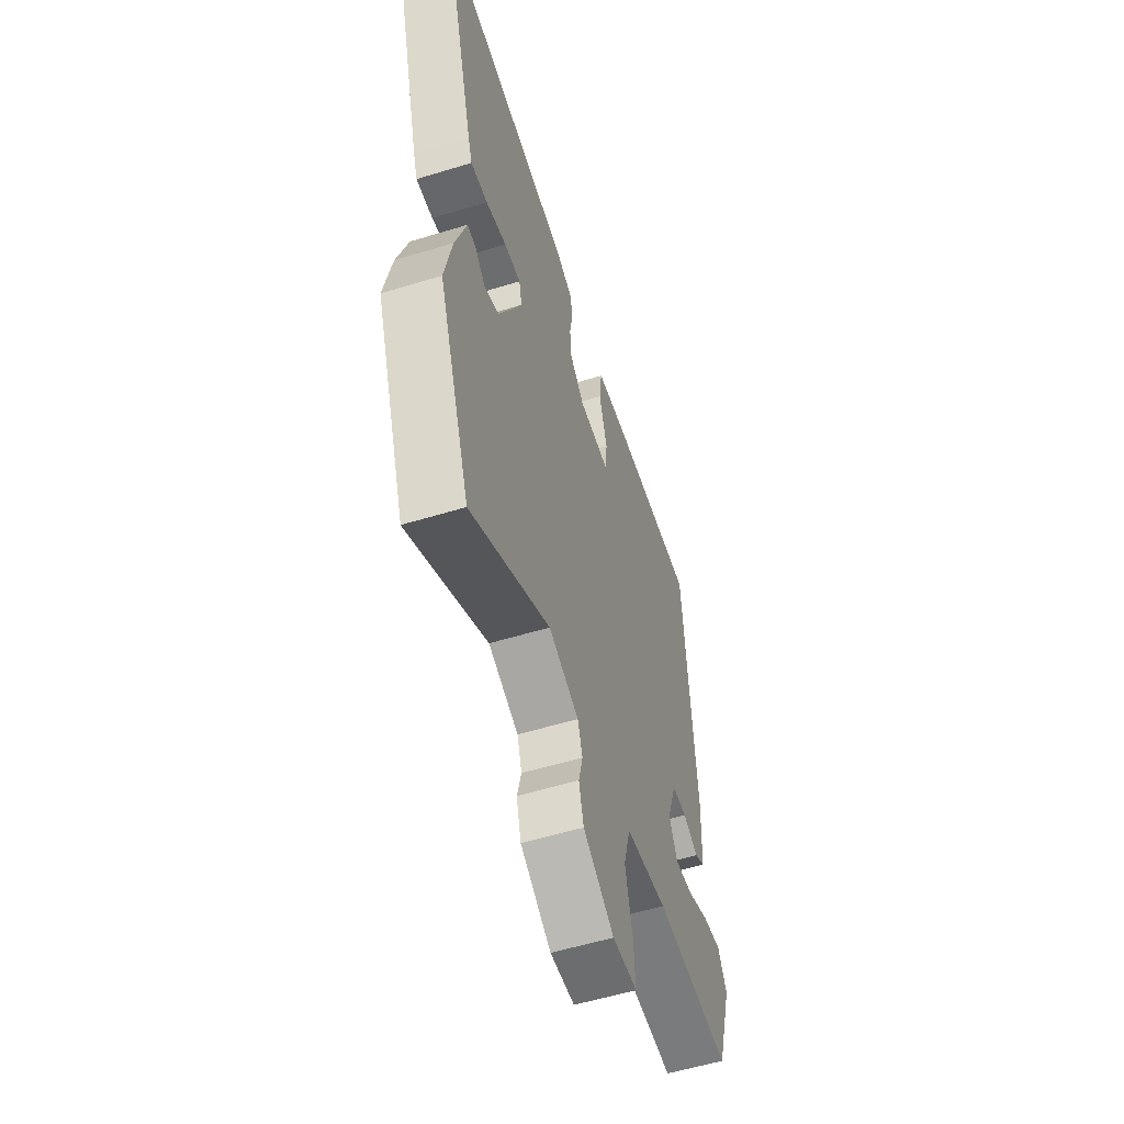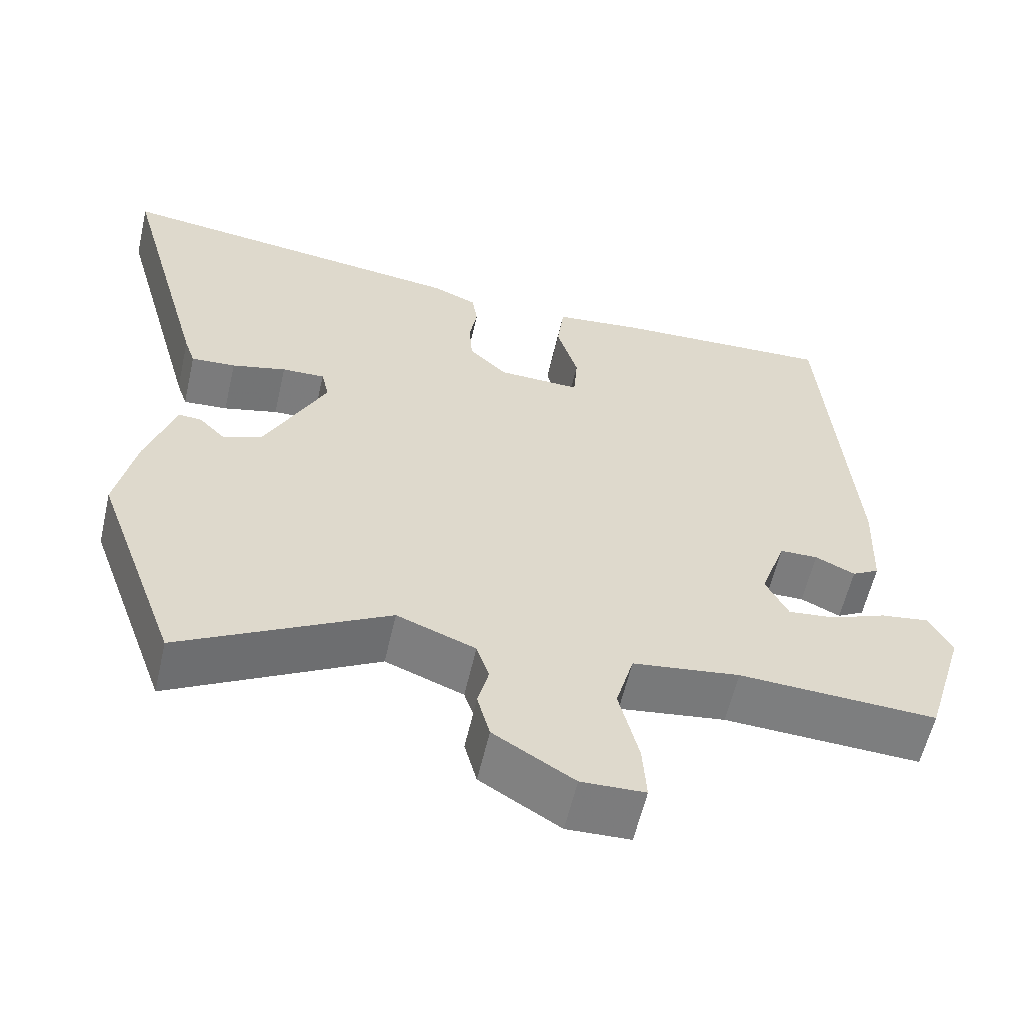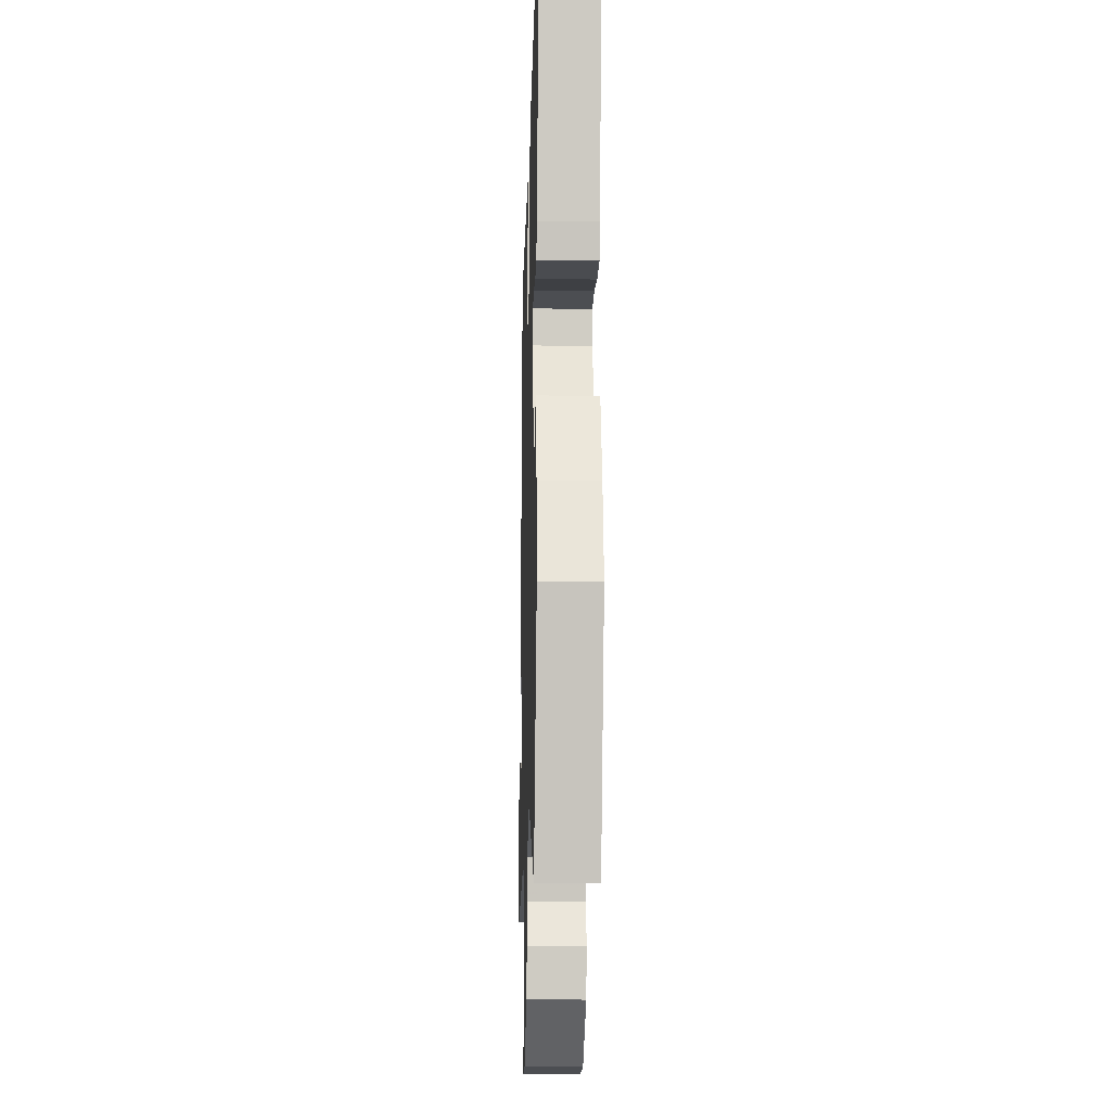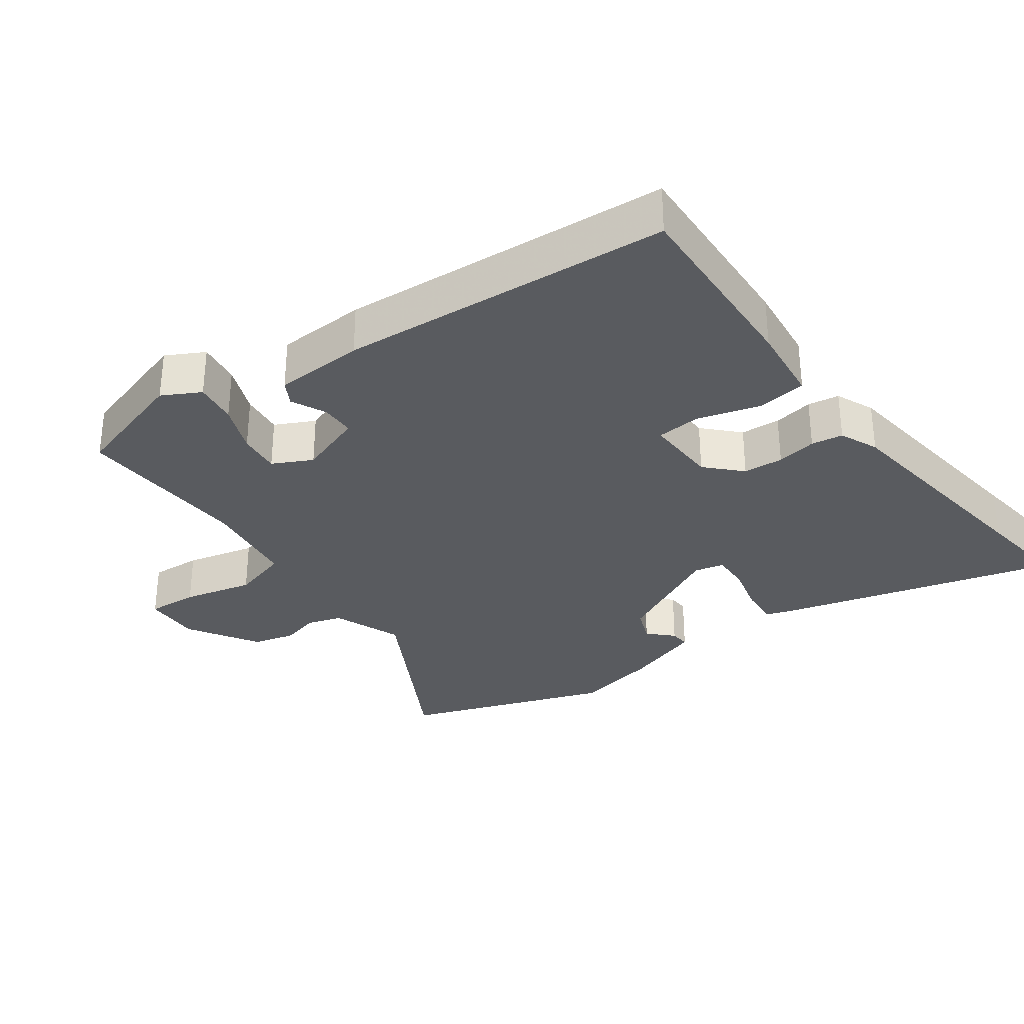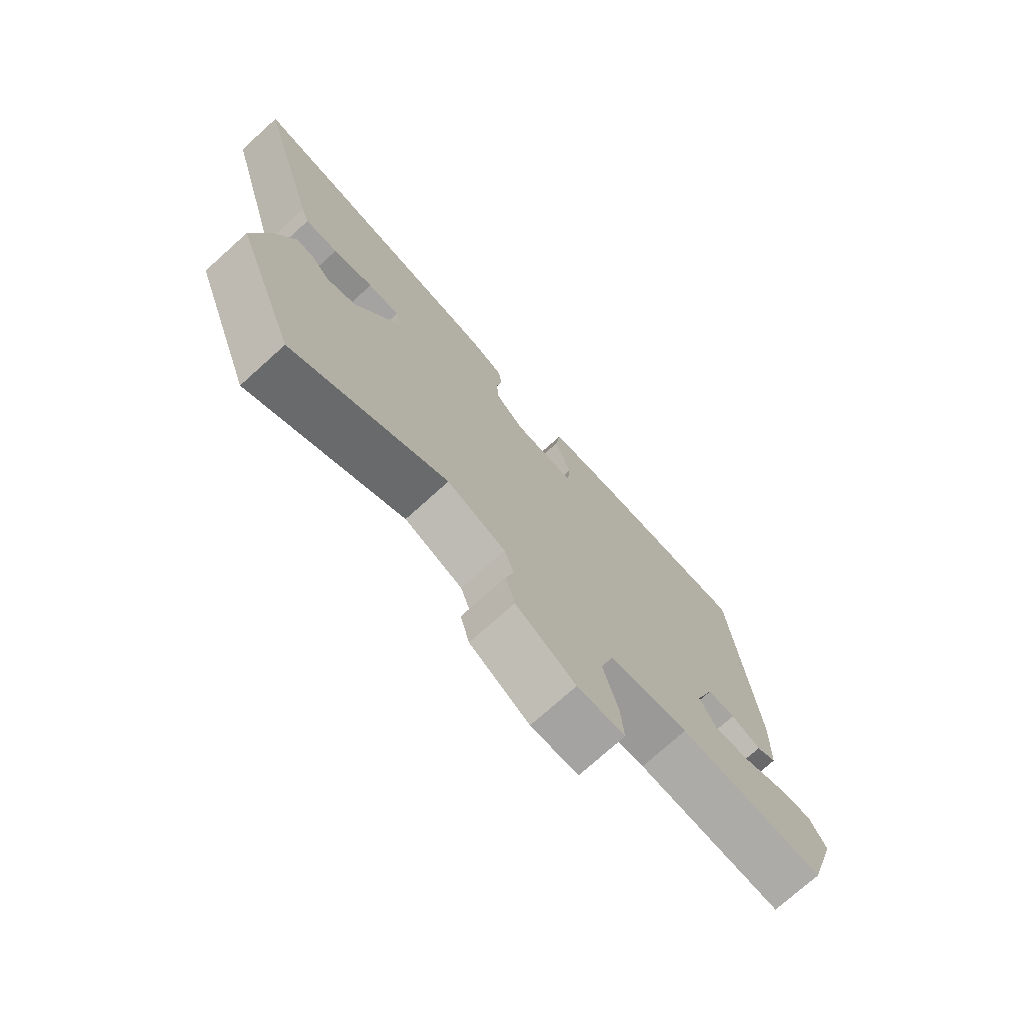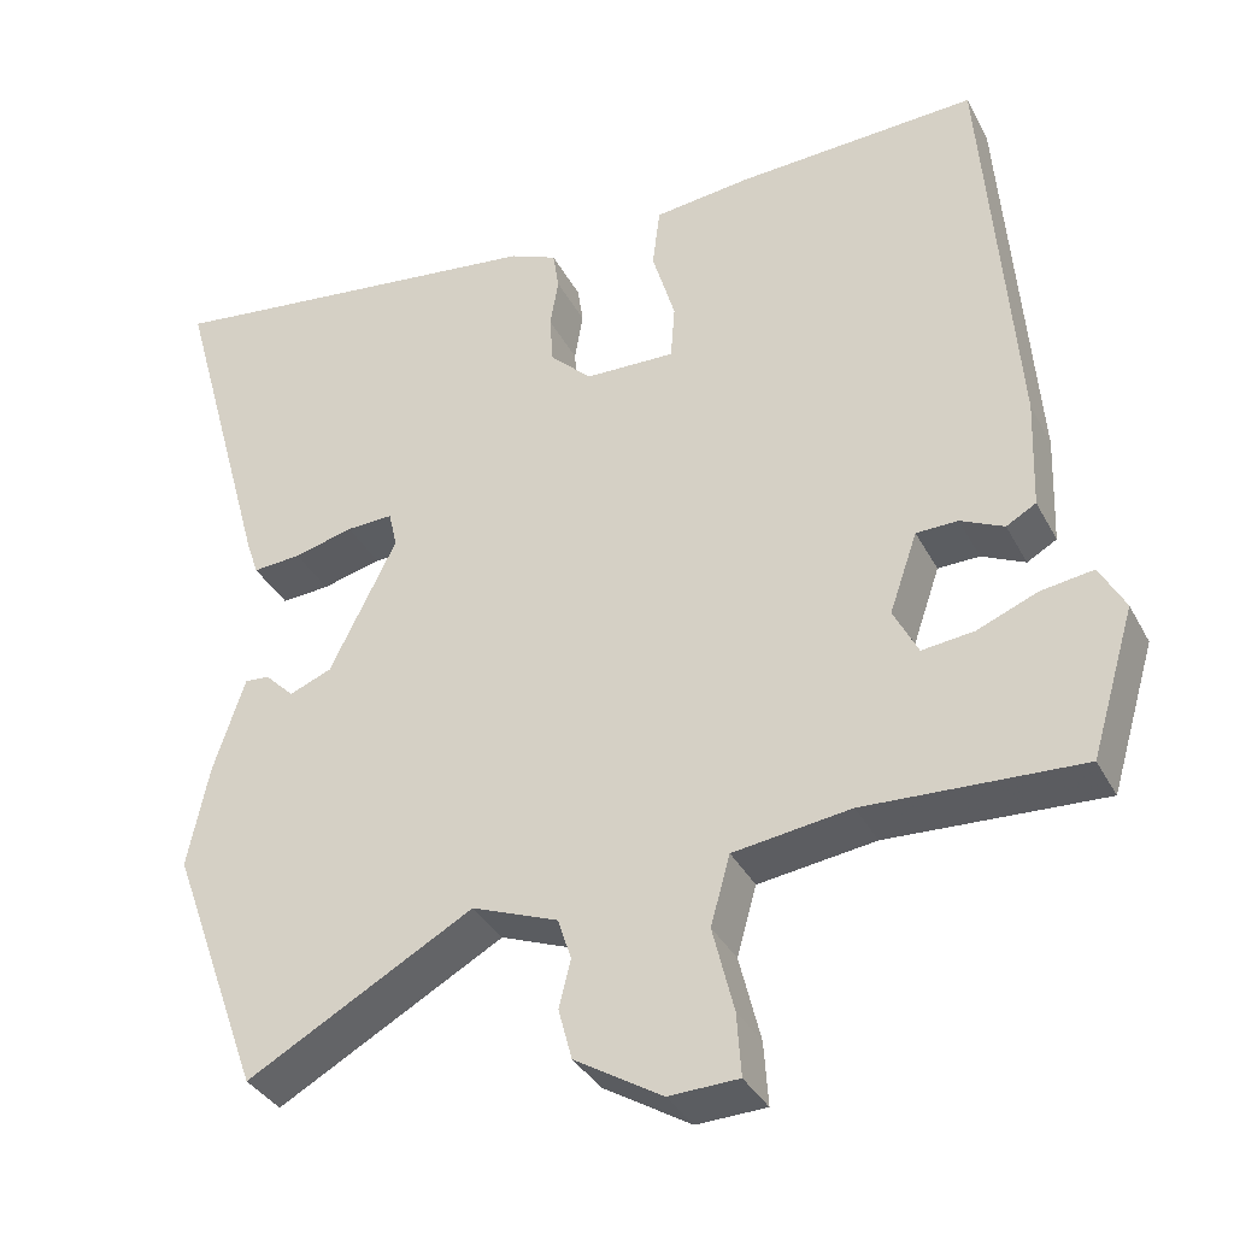
<metadata>
{"format":"obj","ext":"obj","renderer":"f3d","projection":"perspective","resolution":1024,"background":"white","views":[{"elev":-55.8,"azim":107.8,"up":"+Z"},{"elev":-59.0,"azim":167.1,"up":"+Z"},{"elev":-19.1,"azim":88.3,"up":"+Z"},{"elev":-32.1,"azim":-53.7,"up":"+Y"},{"elev":-74.5,"azim":132.0,"up":"+Z"},{"elev":-35.5,"azim":-155.2,"up":"+Z"}]}
</metadata>
<code>
v 0.566 0.07 -0.319
v 0.459 0.07 -0.614
v 0.193 0.07 -0.466
v 0.092 0.07 -0.505
v 0.076 0.07 -0.554
v 0.09 0.07 -0.61
v 0.074 0.07 -0.67
v -0.029 0.07 -0.733
v -0.111 0.07 -0.73
v -0.106 0.07 -0.656
v -0.081 0.07 -0.555
v -0.104 0.07 -0.473
v -0.242 0.07 -0.454
v -0.496 0.07 -0.466
v -0.548 0.07 -0.293
v -0.518 0.07 -0.238
v -0.456 0.07 -0.247
v -0.385 0.07 -0.276
v -0.324 0.07 -0.283
v -0.295 0.07 -0.226
v -0.328 0.07 -0.131
v -0.377 0.07 -0.13
v -0.428 0.07 -0.154
v -0.463 0.07 -0.134
v -0.468 0.07 -0.004
v -0.431 0.07 0.476
v -0.147 0.07 0.462
v -0.033 0.07 0.449
v -0.024 0.07 0.377
v -0.051 0.07 0.287
v -0.046 0.07 0.222
v 0.06 0.07 0.225
v 0.109 0.07 0.272
v 0.113 0.07 0.33
v 0.103 0.07 0.388
v 0.11 0.07 0.434
v 0.166 0.07 0.458
v 0.494 0.07 0.499
v 0.628 0.07 0.516
v 0.518 0.07 0.118
v 0.504 0.07 0.077
v 0.447 0.07 0.081
v 0.377 0.07 0.099
v 0.322 0.07 0.101
v 0.312 0.07 0.058
v 0.391 0.07 -0.101
v 0.441 0.07 -0.121
v 0.475 0.07 -0.087
v 0.504 0.07 -0.085
v 0.541 0.07 -0.198
v 0.566 0 -0.319
v 0.459 0 -0.614
v 0.193 0 -0.466
v 0.092 0 -0.505
v 0.076 0 -0.554
v 0.09 0 -0.61
v 0.074 0 -0.67
v -0.029 0 -0.733
v -0.111 0 -0.73
v -0.106 0 -0.656
v -0.081 0 -0.555
v -0.104 0 -0.473
v -0.242 0 -0.454
v -0.496 0 -0.466
v -0.548 0 -0.293
v -0.518 0 -0.238
v -0.456 0 -0.247
v -0.385 0 -0.276
v -0.324 0 -0.283
v -0.295 0 -0.226
v -0.328 0 -0.131
v -0.377 0 -0.13
v -0.428 0 -0.154
v -0.463 0 -0.134
v -0.468 0 -0.004
v -0.431 0 0.476
v -0.147 0 0.462
v -0.033 0 0.449
v -0.024 0 0.377
v -0.051 0 0.287
v -0.046 0 0.222
v 0.06 0 0.225
v 0.109 0 0.272
v 0.113 0 0.33
v 0.103 0 0.388
v 0.11 0 0.434
v 0.166 0 0.458
v 0.494 0 0.499
v 0.628 0 0.516
v 0.518 0 0.118
v 0.504 0 0.077
v 0.447 0 0.081
v 0.377 0 0.099
v 0.322 0 0.101
v 0.312 0 0.058
v 0.391 0 -0.101
v 0.441 0 -0.121
v 0.475 0 -0.087
v 0.504 0 -0.085
v 0.541 0 -0.198
f 47 48 49 50
f 46 47 50 1
f 40 41 42 43
f 38 39 40 43
f 38 43 44
f 37 38 44
f 34 35 36 37
f 33 34 37 44
f 32 33 44 45
f 27 28 29 30
f 27 30 31
f 26 27 31
f 25 26 31
f 22 23 24 25
f 21 22 25 31
f 20 21 31 32
f 15 16 17 18
f 13 14 15 18
f 12 13 18 19
f 8 9 10 11
f 8 11 12
f 5 6 7 8
f 4 5 8 12
f 3 4 12 19
f 46 1 2 3
f 20 32 45 46
f 3 19 20 46
f 100 99 98 97
f 51 100 97 96
f 93 92 91 90
f 93 90 89 88
f 94 93 88
f 94 88 87
f 87 86 85 84
f 94 87 84 83
f 95 94 83 82
f 80 79 78 77
f 81 80 77
f 81 77 76
f 81 76 75
f 75 74 73 72
f 81 75 72 71
f 82 81 71 70
f 68 67 66 65
f 68 65 64 63
f 69 68 63 62
f 61 60 59 58
f 62 61 58
f 58 57 56 55
f 62 58 55 54
f 69 62 54 53
f 53 52 51 96
f 96 95 82 70
f 96 70 69 53
f 1 51 52 2
f 2 52 53 3
f 3 53 54 4
f 4 54 55 5
f 5 55 56 6
f 6 56 57 7
f 7 57 58 8
f 8 58 59 9
f 9 59 60 10
f 10 60 61 11
f 11 61 62 12
f 12 62 63 13
f 13 63 64 14
f 14 64 65 15
f 15 65 66 16
f 16 66 67 17
f 17 67 68 18
f 18 68 69 19
f 19 69 70 20
f 20 70 71 21
f 21 71 72 22
f 22 72 73 23
f 23 73 74 24
f 24 74 75 25
f 25 75 76 26
f 26 76 77 27
f 27 77 78 28
f 28 78 79 29
f 29 79 80 30
f 30 80 81 31
f 31 81 82 32
f 32 82 83 33
f 33 83 84 34
f 34 84 85 35
f 35 85 86 36
f 36 86 87 37
f 37 87 88 38
f 38 88 89 39
f 39 89 90 40
f 40 90 91 41
f 41 91 92 42
f 42 92 93 43
f 43 93 94 44
f 44 94 95 45
f 45 95 96 46
f 46 96 97 47
f 47 97 98 48
f 48 98 99 49
f 49 99 100 50
f 50 100 51 1

</code>
